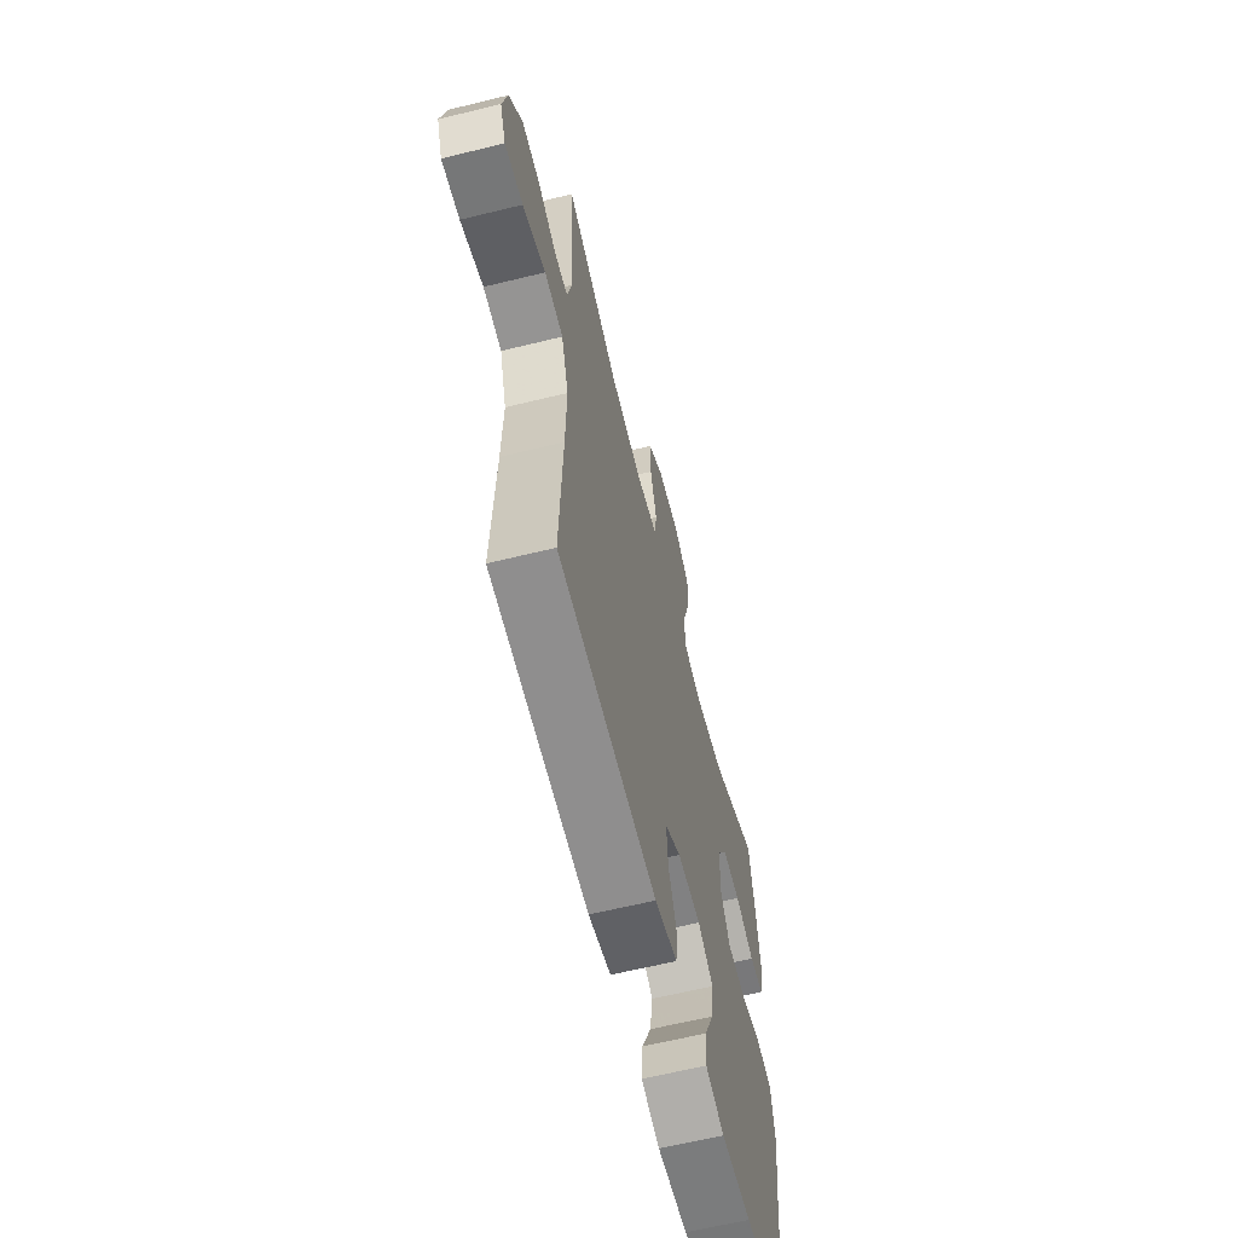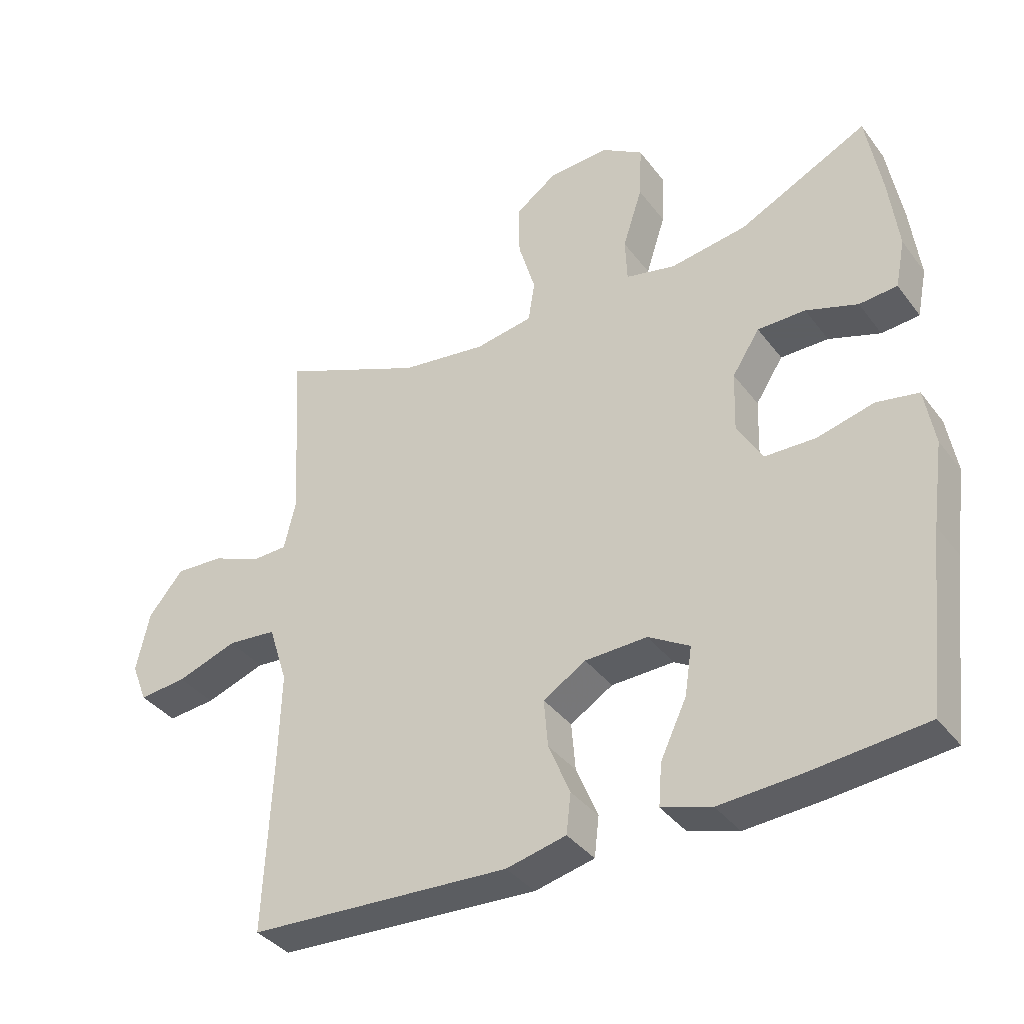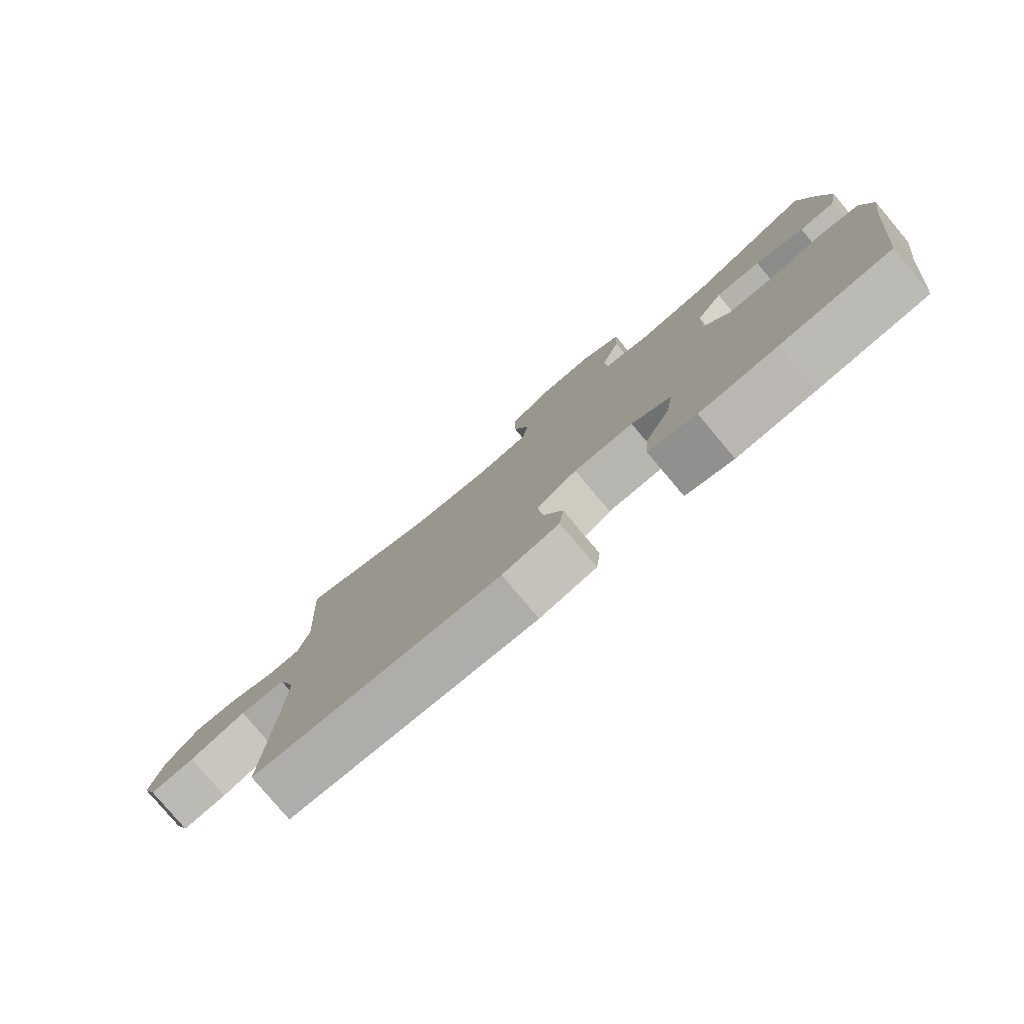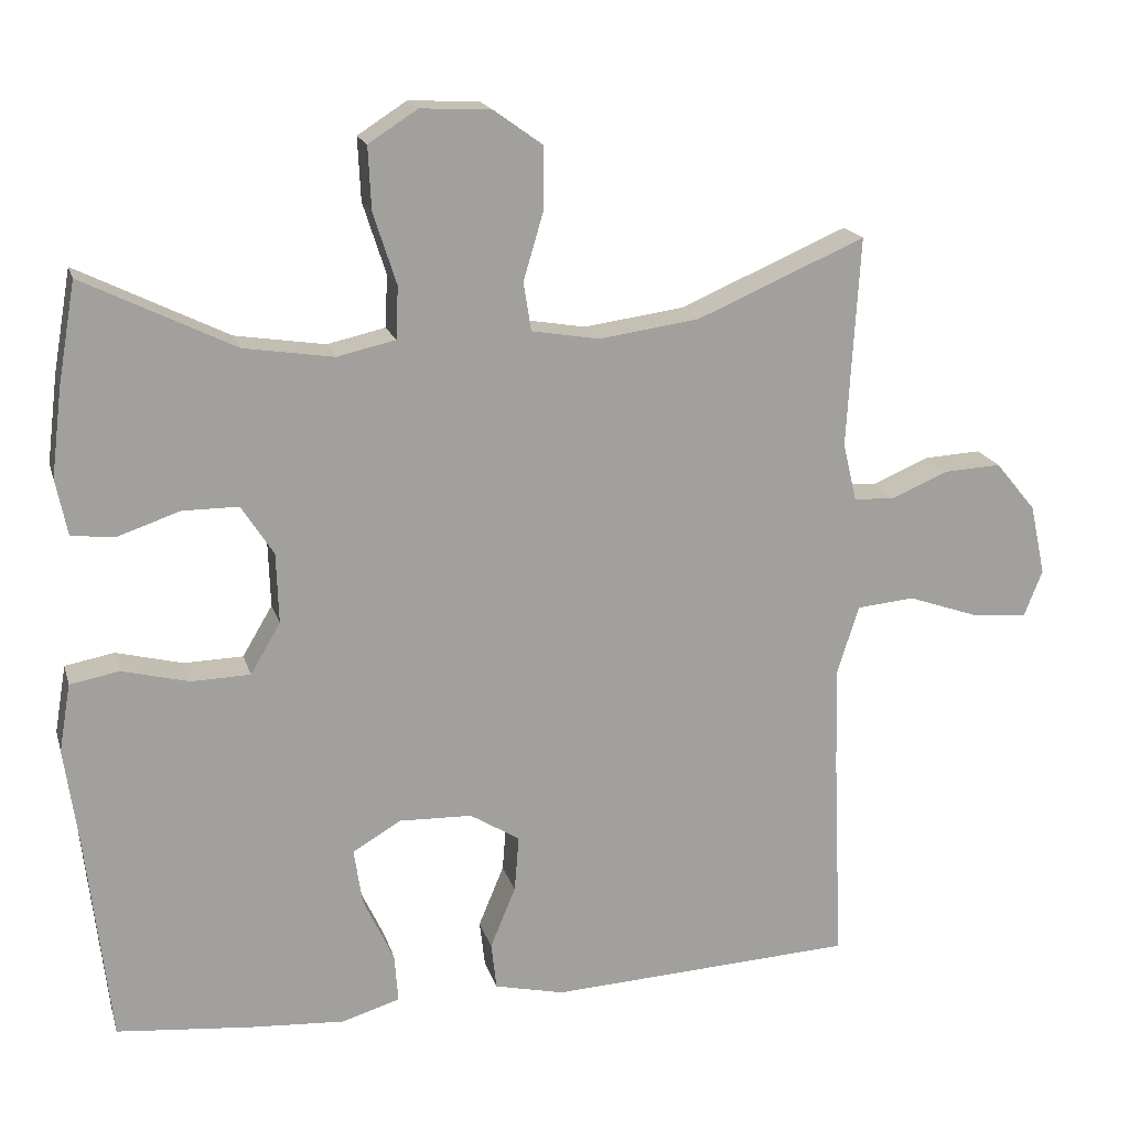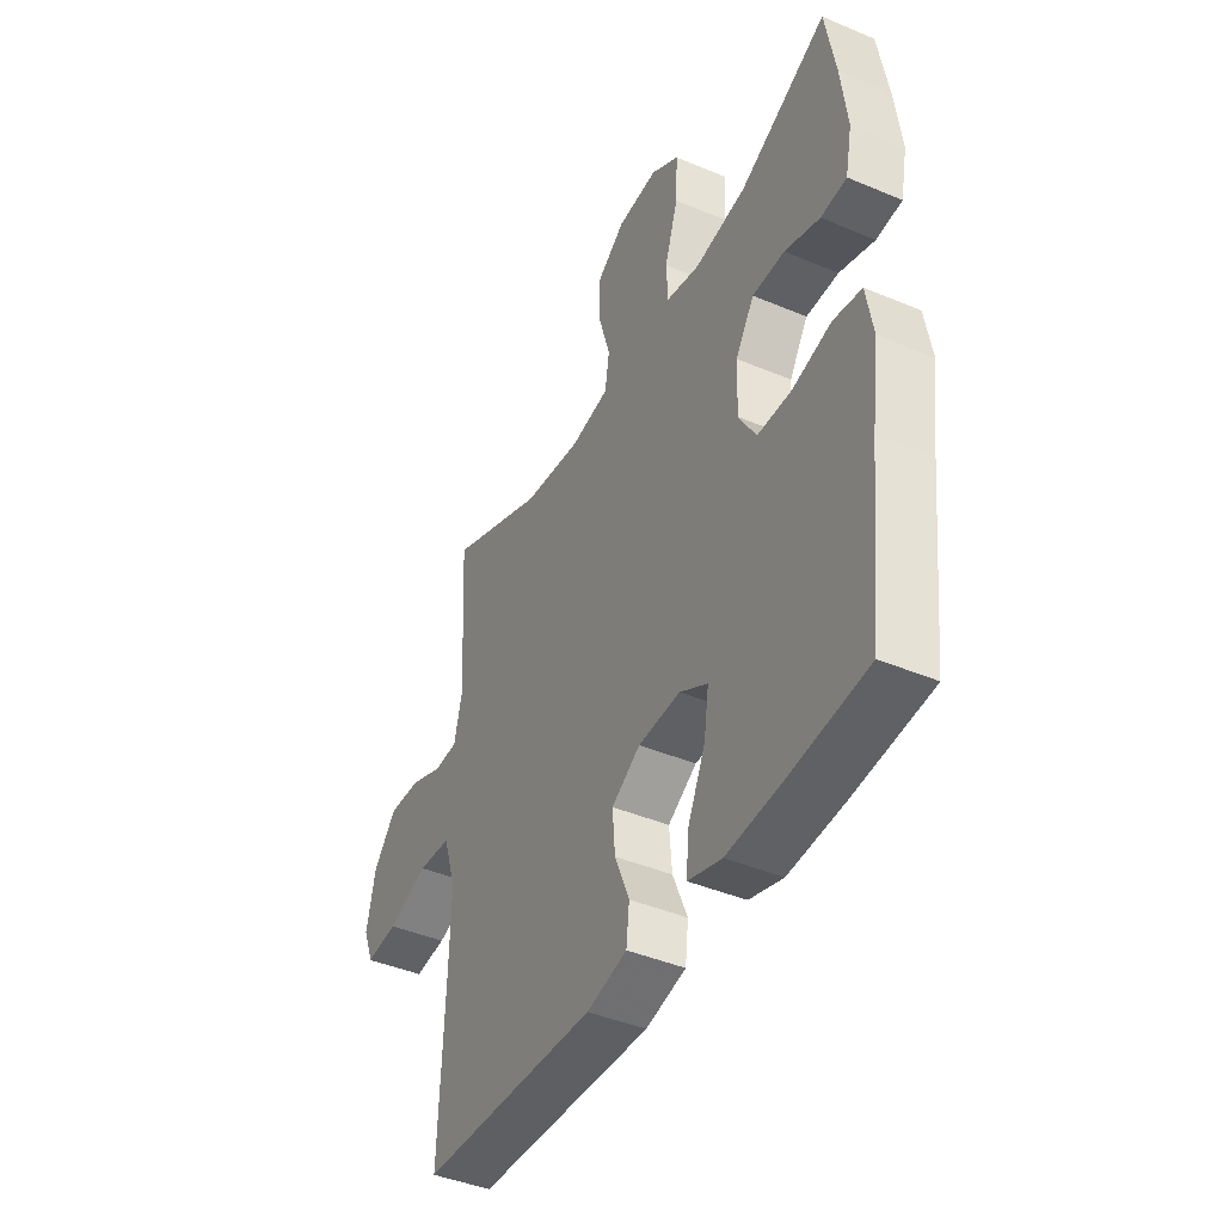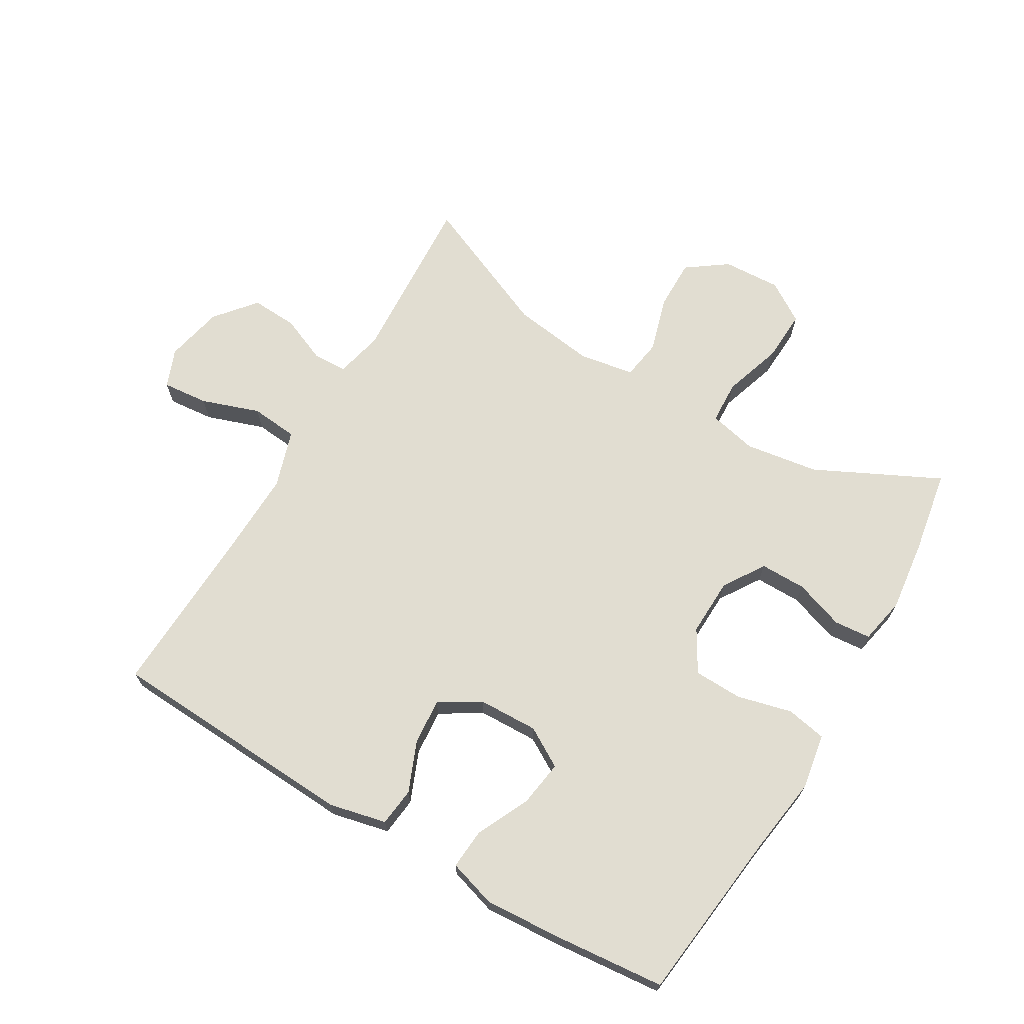
<metadata>
{"format":"obj","ext":"obj","renderer":"f3d","projection":"perspective","resolution":1024,"background":"white","views":[{"elev":-62.2,"azim":104.0,"up":"+Z"},{"elev":-37.4,"azim":-147.6,"up":"+Z"},{"elev":-79.5,"azim":-139.9,"up":"+Z"},{"elev":18.0,"azim":-14.6,"up":"+Z"},{"elev":-42.7,"azim":-116.7,"up":"+Z"},{"elev":68.8,"azim":-149.4,"up":"+Y"}]}
</metadata>
<code>
v -0.5 0.07 -0.5
v -0.531 0.07 -0.229
v -0.549 0.07 -0.101
v -0.534 0.07 -0.013
v -0.47 0.07 -0.001
v -0.383 0.07 -0.023
v -0.306 0.07 -0.021
v -0.267 0.07 0.045
v -0.27 0.07 0.137
v -0.312 0.07 0.202
v -0.385 0.07 0.202
v -0.464 0.07 0.175
v -0.522 0.07 0.18
v -0.537 0.07 0.254
v -0.523 0.07 0.368
v -0.5 0.07 0.5
v -0.303 0.07 0.403
v -0.186 0.07 0.385
v -0.11 0.07 0.402
v -0.107 0.07 0.47
v -0.137 0.07 0.563
v -0.141 0.07 0.645
v -0.077 0.07 0.686
v 0.015 0.07 0.681
v 0.079 0.07 0.635
v 0.078 0.07 0.554
v 0.052 0.07 0.466
v 0.062 0.07 0.403
v 0.15 0.07 0.388
v 0.281 0.07 0.406
v 0.5 0.07 0.5
v 0.484 0.07 0.226
v 0.502 0.07 0.15
v 0.556 0.07 0.148
v 0.63 0.07 0.179
v 0.704 0.07 0.183
v 0.757 0.07 0.119
v 0.777 0.07 0.027
v 0.753 0.07 -0.034
v 0.68 0.07 -0.027
v 0.588 0.07 0.005
v 0.513 0.07 -0.002
v 0.484 0.07 -0.093
v 0.488 0.07 -0.23
v 0.5 0.07 -0.5
v 0.101 0.07 -0.521
v 0.01 0.07 -0.5
v 0.003 0.07 -0.439
v 0.036 0.07 -0.359
v 0.042 0.07 -0.286
v -0.023 0.07 -0.246
v -0.118 0.07 -0.243
v -0.181 0.07 -0.28
v -0.17 0.07 -0.353
v -0.13 0.07 -0.438
v -0.125 0.07 -0.502
v -0.201 0.07 -0.525
v -0.324 0.07 -0.517
v -0.5 0 -0.5
v -0.531 0 -0.229
v -0.549 0 -0.101
v -0.534 0 -0.013
v -0.47 0 -0.001
v -0.383 0 -0.023
v -0.306 0 -0.021
v -0.267 0 0.045
v -0.27 0 0.137
v -0.312 0 0.202
v -0.385 0 0.202
v -0.464 0 0.175
v -0.522 0 0.18
v -0.537 0 0.254
v -0.523 0 0.368
v -0.5 0 0.5
v -0.303 0 0.403
v -0.186 0 0.385
v -0.11 0 0.402
v -0.107 0 0.47
v -0.137 0 0.563
v -0.141 0 0.645
v -0.077 0 0.686
v 0.015 0 0.681
v 0.079 0 0.635
v 0.078 0 0.554
v 0.052 0 0.466
v 0.062 0 0.403
v 0.15 0 0.388
v 0.281 0 0.406
v 0.5 0 0.5
v 0.484 0 0.226
v 0.502 0 0.15
v 0.556 0 0.148
v 0.63 0 0.179
v 0.704 0 0.183
v 0.757 0 0.119
v 0.777 0 0.027
v 0.753 0 -0.034
v 0.68 0 -0.027
v 0.588 0 0.005
v 0.513 0 -0.002
v 0.484 0 -0.093
v 0.488 0 -0.23
v 0.5 0 -0.5
v 0.101 0 -0.521
v 0.01 0 -0.5
v 0.003 0 -0.439
v 0.036 0 -0.359
v 0.042 0 -0.286
v -0.023 0 -0.246
v -0.118 0 -0.243
v -0.181 0 -0.28
v -0.17 0 -0.353
v -0.13 0 -0.438
v -0.125 0 -0.502
v -0.201 0 -0.525
v -0.324 0 -0.517
f 57 58 1 2
f 54 55 56 57
f 53 54 57 2
f 52 53 2 3
f 51 52 3 4
f 46 47 48 49
f 44 45 46 49
f 43 44 49 50
f 42 43 50 51
f 38 39 40 41
f 38 41 42
f 37 38 42
f 34 35 36 37
f 33 34 37 42
f 32 33 42 51
f 30 31 32 51
f 24 25 26 27
f 24 27 28
f 23 24 28
f 20 21 22 23
f 19 20 23 28
f 18 19 28 29
f 14 15 16 17
f 14 17 18
f 11 12 13 14
f 10 11 14 18
f 9 10 18 29
f 51 4 5 6
f 51 6 7
f 30 51 7 8
f 8 9 29 30
f 60 59 116 115
f 115 114 113 112
f 60 115 112 111
f 61 60 111 110
f 62 61 110 109
f 107 106 105 104
f 107 104 103 102
f 108 107 102 101
f 109 108 101 100
f 99 98 97 96
f 100 99 96
f 100 96 95
f 95 94 93 92
f 100 95 92 91
f 109 100 91 90
f 109 90 89 88
f 85 84 83 82
f 86 85 82
f 86 82 81
f 81 80 79 78
f 86 81 78 77
f 87 86 77 76
f 75 74 73 72
f 76 75 72
f 72 71 70 69
f 76 72 69 68
f 87 76 68 67
f 64 63 62 109
f 65 64 109
f 66 65 109 88
f 88 87 67 66
f 1 59 60 2
f 2 60 61 3
f 3 61 62 4
f 4 62 63 5
f 5 63 64 6
f 6 64 65 7
f 7 65 66 8
f 8 66 67 9
f 9 67 68 10
f 10 68 69 11
f 11 69 70 12
f 12 70 71 13
f 13 71 72 14
f 14 72 73 15
f 15 73 74 16
f 16 74 75 17
f 17 75 76 18
f 18 76 77 19
f 19 77 78 20
f 20 78 79 21
f 21 79 80 22
f 22 80 81 23
f 23 81 82 24
f 24 82 83 25
f 25 83 84 26
f 26 84 85 27
f 27 85 86 28
f 28 86 87 29
f 29 87 88 30
f 30 88 89 31
f 31 89 90 32
f 32 90 91 33
f 33 91 92 34
f 34 92 93 35
f 35 93 94 36
f 36 94 95 37
f 37 95 96 38
f 38 96 97 39
f 39 97 98 40
f 40 98 99 41
f 41 99 100 42
f 42 100 101 43
f 43 101 102 44
f 44 102 103 45
f 45 103 104 46
f 46 104 105 47
f 47 105 106 48
f 48 106 107 49
f 49 107 108 50
f 50 108 109 51
f 51 109 110 52
f 52 110 111 53
f 53 111 112 54
f 54 112 113 55
f 55 113 114 56
f 56 114 115 57
f 57 115 116 58
f 58 116 59 1

</code>
